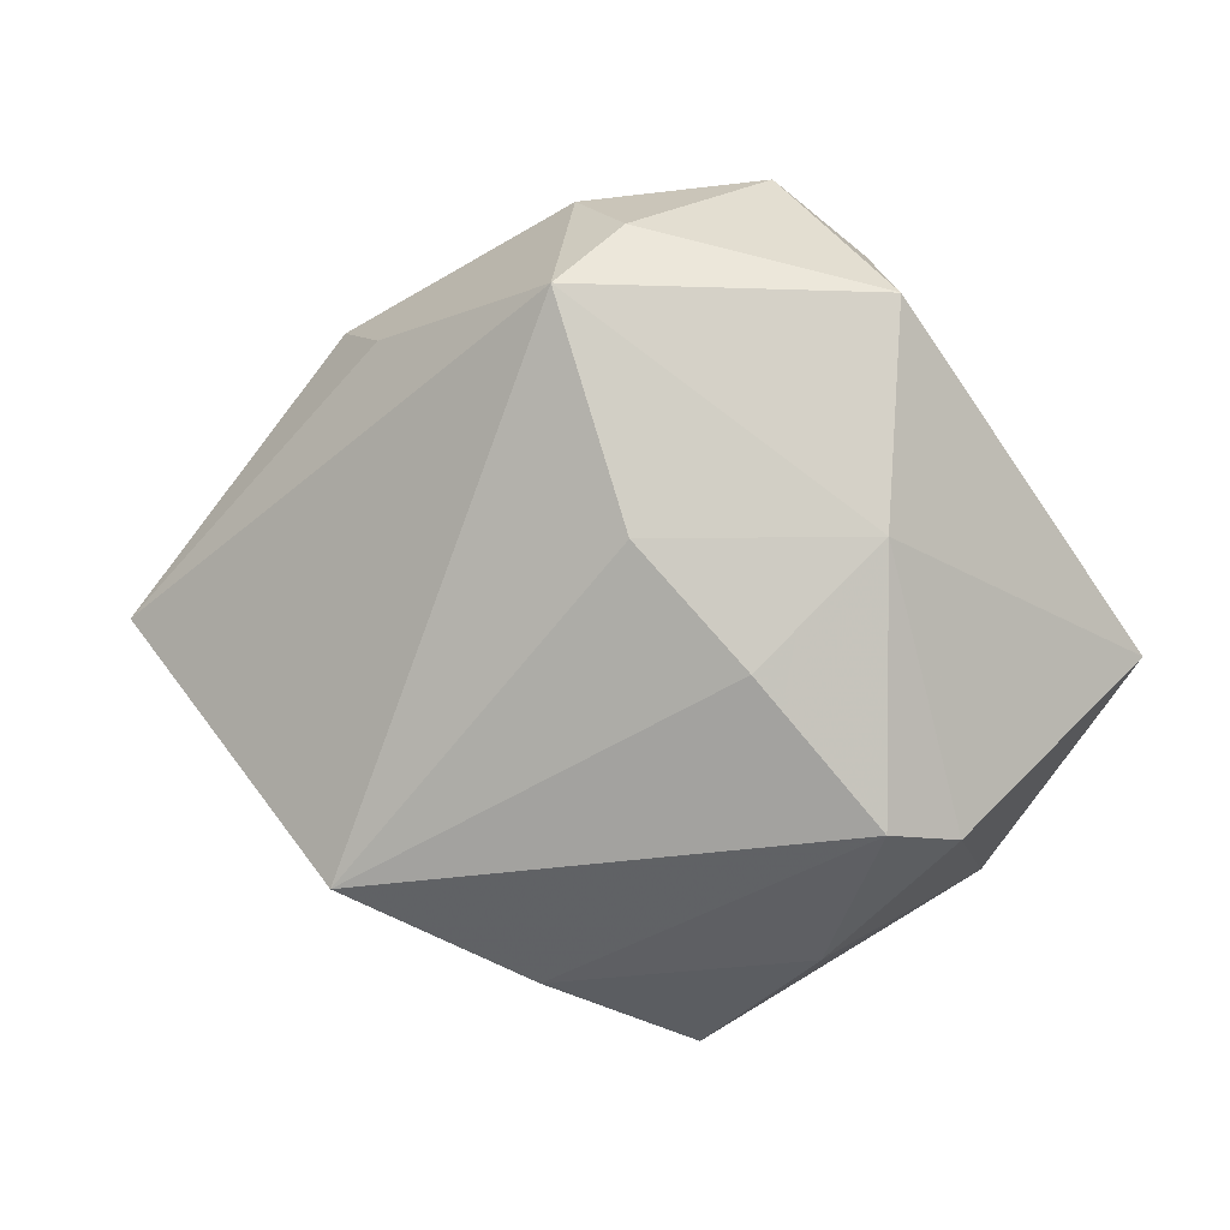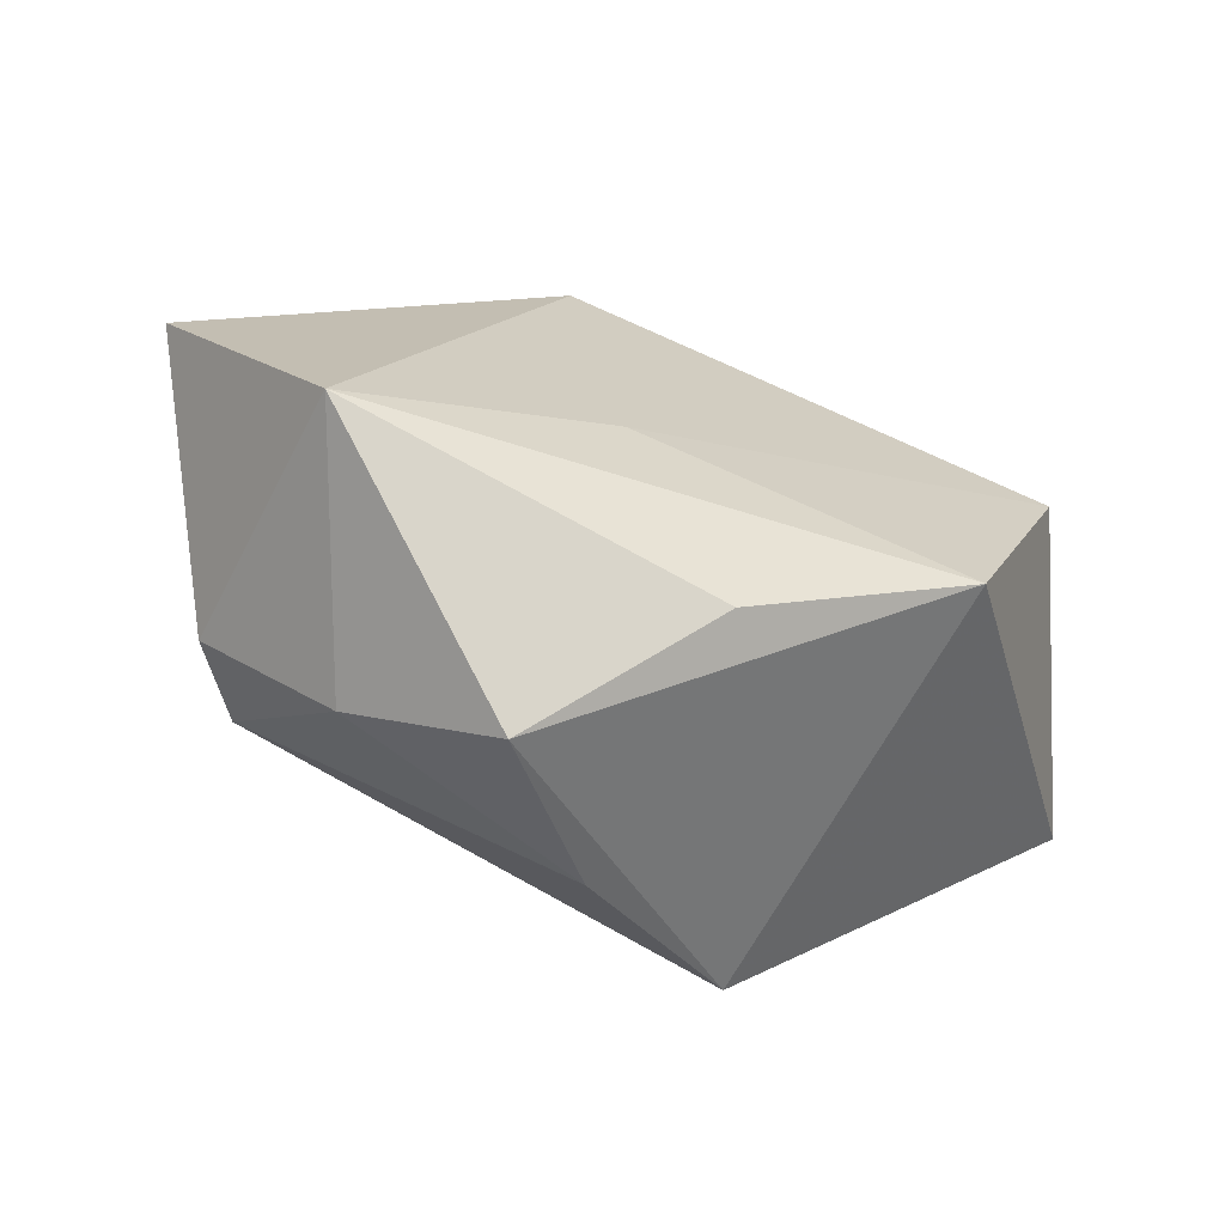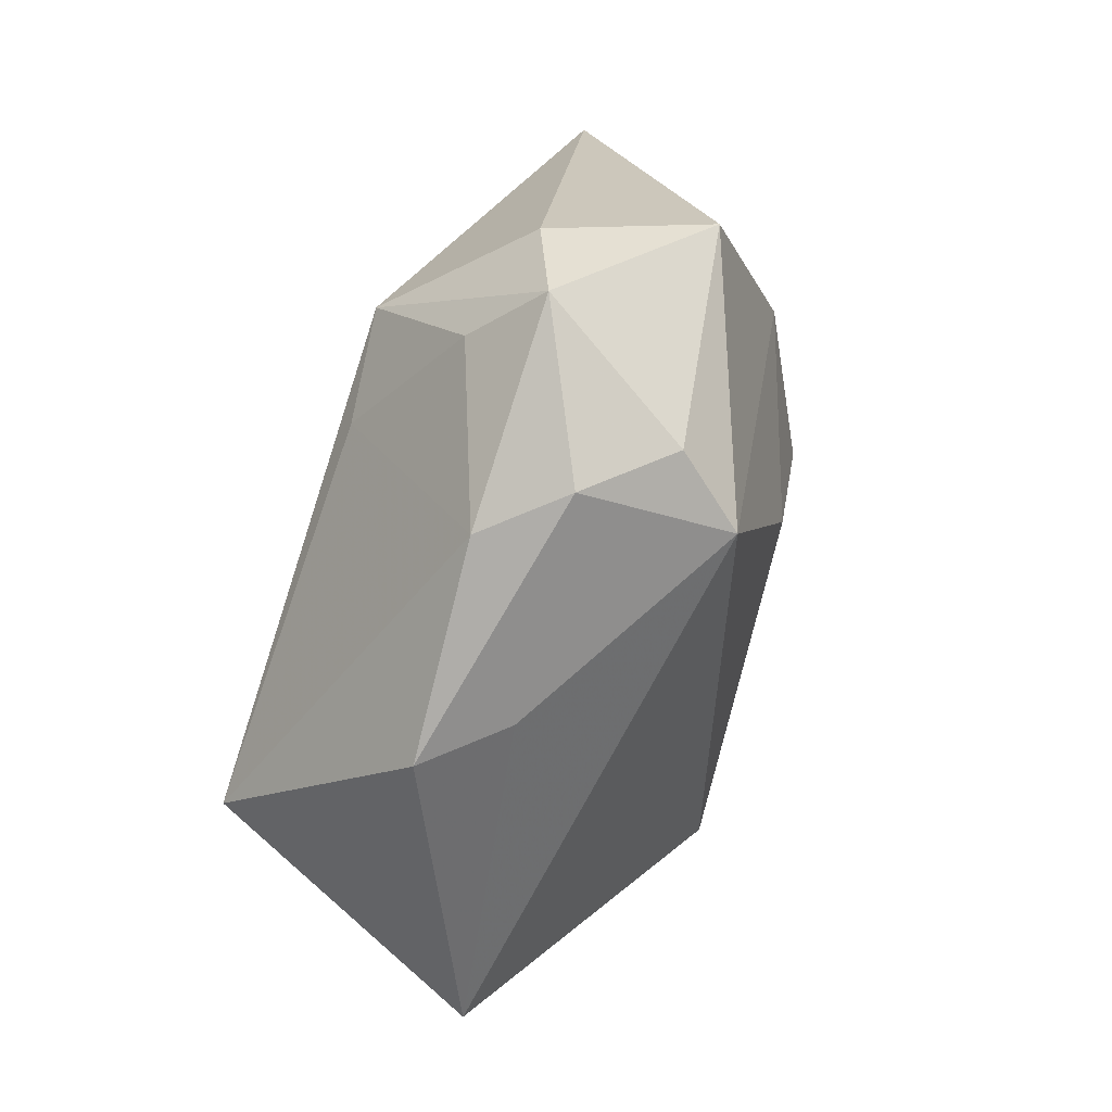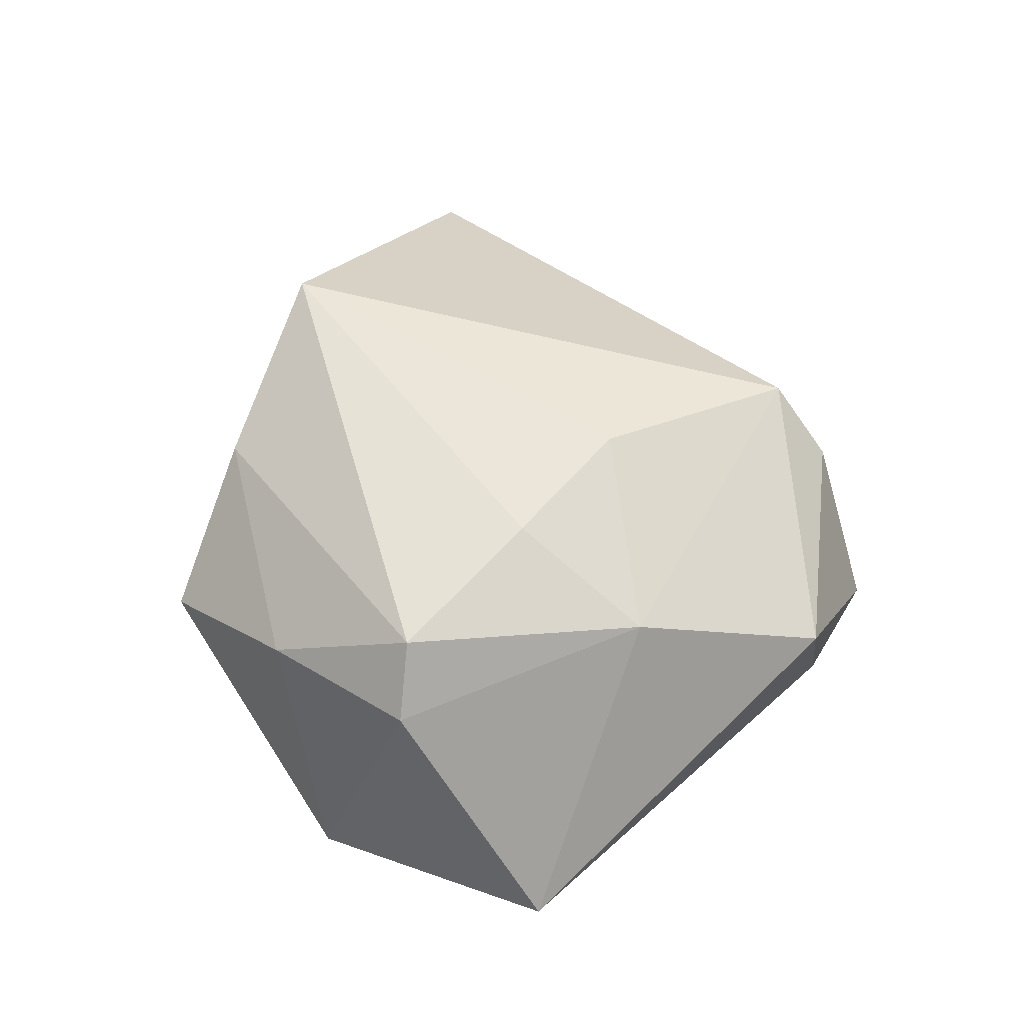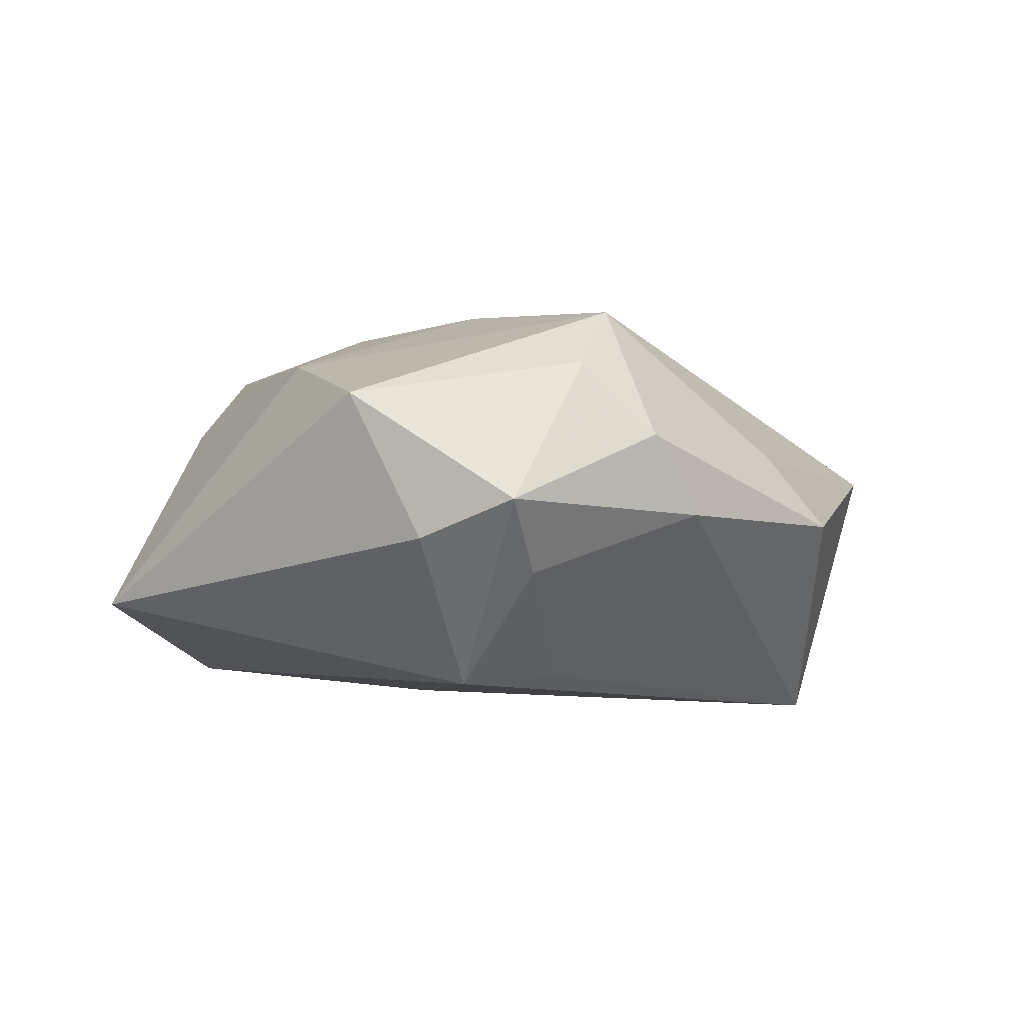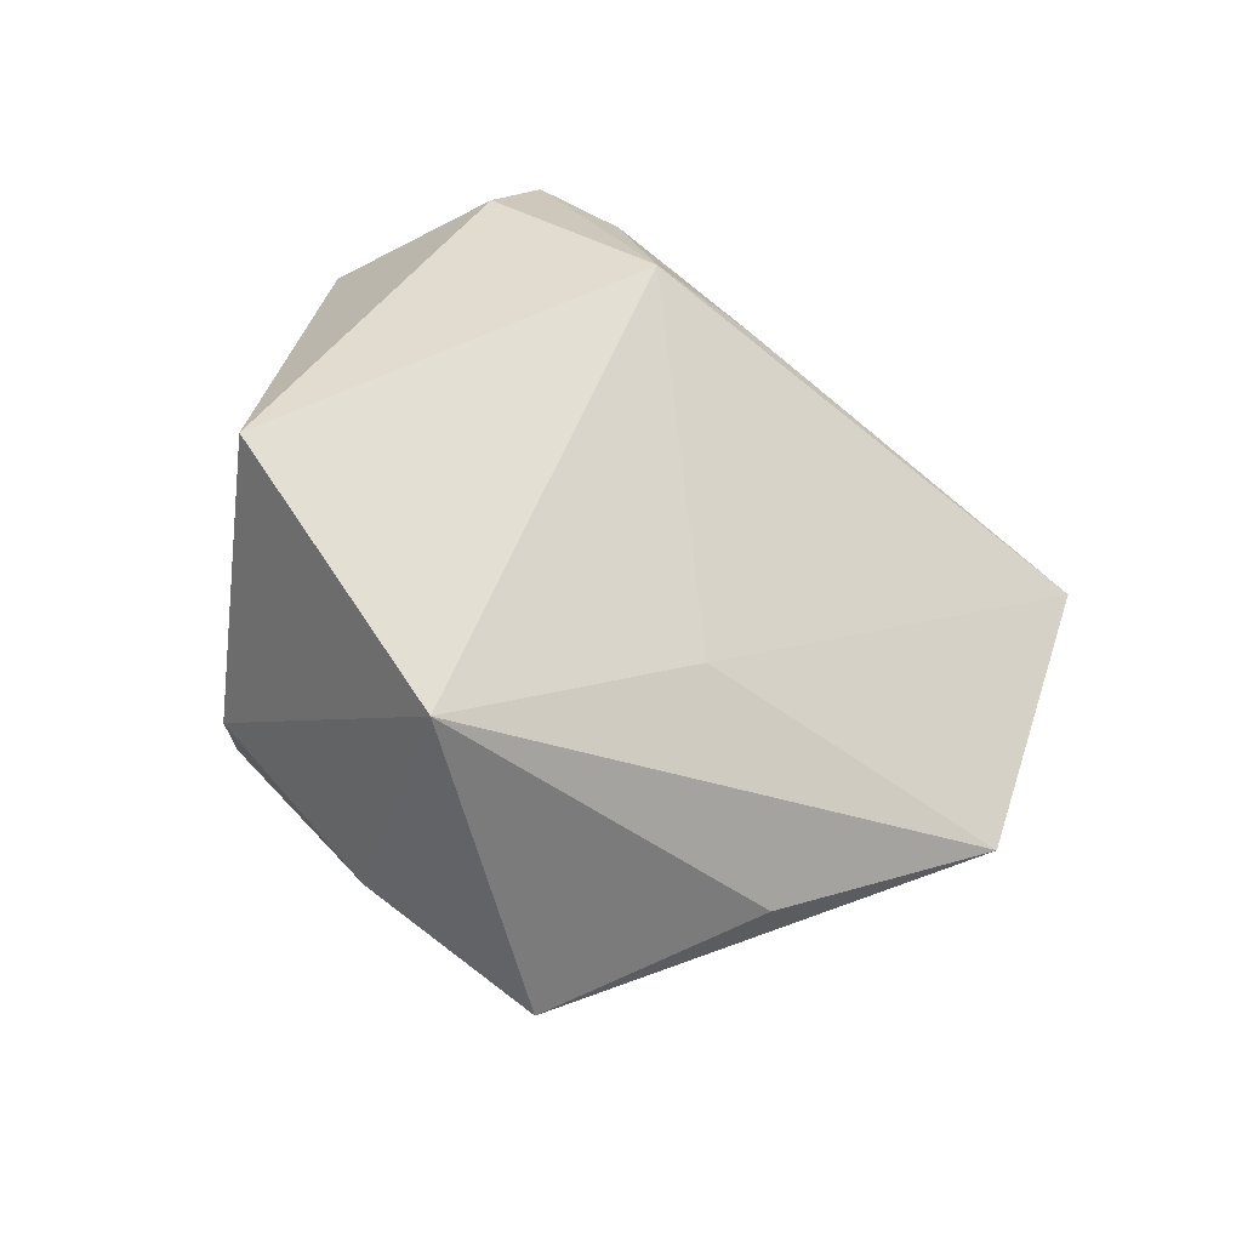
<metadata>
{"format":"obj","ext":"obj","renderer":"f3d","projection":"perspective","resolution":1024,"background":"white","views":[{"elev":8.4,"azim":18.1,"up":"+Y"},{"elev":-71.9,"azim":159.5,"up":"+Y"},{"elev":76.2,"azim":-71.5,"up":"+Y"},{"elev":50.6,"azim":82.2,"up":"+Z"},{"elev":-8.8,"azim":161.2,"up":"+Z"},{"elev":-28.1,"azim":143.3,"up":"+Y"}]}
</metadata>
<code>
v 0.01427 0.04676 -0.004276
v 0.03529 -0.02986 -0.01883
v 0.02027 -0.00137 0.02486
v 0.03129 0.03539 0.009532
v 0.05339 -0.003744 -0.01284
v 0.008663 -0.04618 0.002349
v -0.04223 0.005263 -0.0248
v -0.03454 0.02991 -0.002966
v 0.02339 0.03879 -0.008322
v 0.03216 0.01185 0.01757
v 0.008131 0.0117 0.02606
v 0.03913 -0.01912 0.01326
v -0.02693 0.02961 0.005729
v -0.02341 -0.02548 0.02824
v -0.001432 0.03641 0.02181
v 0.0136 0.02537 -0.02446
v 0.0004597 0.02346 -0.0229
v -0.03133 -0.02685 -0.02212
v -0.056 -0.001646 0.00876
v -0.004657 0.04441 0.00492
v 0.0332 -0.01735 0.02113
v -0.007824 -0.03664 -0.01412
v -0.01144 0.041 -0.004129
v 0.009246 0.03929 -0.01196
v -0.004421 -0.03671 0.0175
v 0.006246 -0.01693 -0.02224
v 0.02404 -0.03368 0.01008
v 0.003791 0.04219 0.01387
f 18 6 14
f 2 16 5
f 19 14 15
f 18 14 19
f 15 14 11
f 22 6 18
f 18 2 22
f 22 2 6
f 26 2 18
f 16 2 26
f 18 19 7
f 7 26 18
f 16 26 7
f 5 16 9
f 9 4 5
f 15 4 28
f 28 20 15
f 25 14 6
f 25 21 14
f 3 11 14
f 14 21 3
f 12 2 5
f 4 9 1
f 1 28 4
f 20 28 1
f 1 23 20
f 1 9 16
f 16 7 17
f 7 23 17
f 20 23 8
f 8 7 19
f 8 23 7
f 15 20 8
f 27 12 21
f 27 25 6
f 21 25 27
f 6 2 27
f 2 12 27
f 21 12 10
f 10 3 21
f 5 4 10
f 10 12 5
f 11 3 10
f 15 11 10
f 10 4 15
f 16 17 24
f 24 17 23
f 24 1 16
f 23 1 24
f 13 19 15
f 15 8 13
f 13 8 19

</code>
